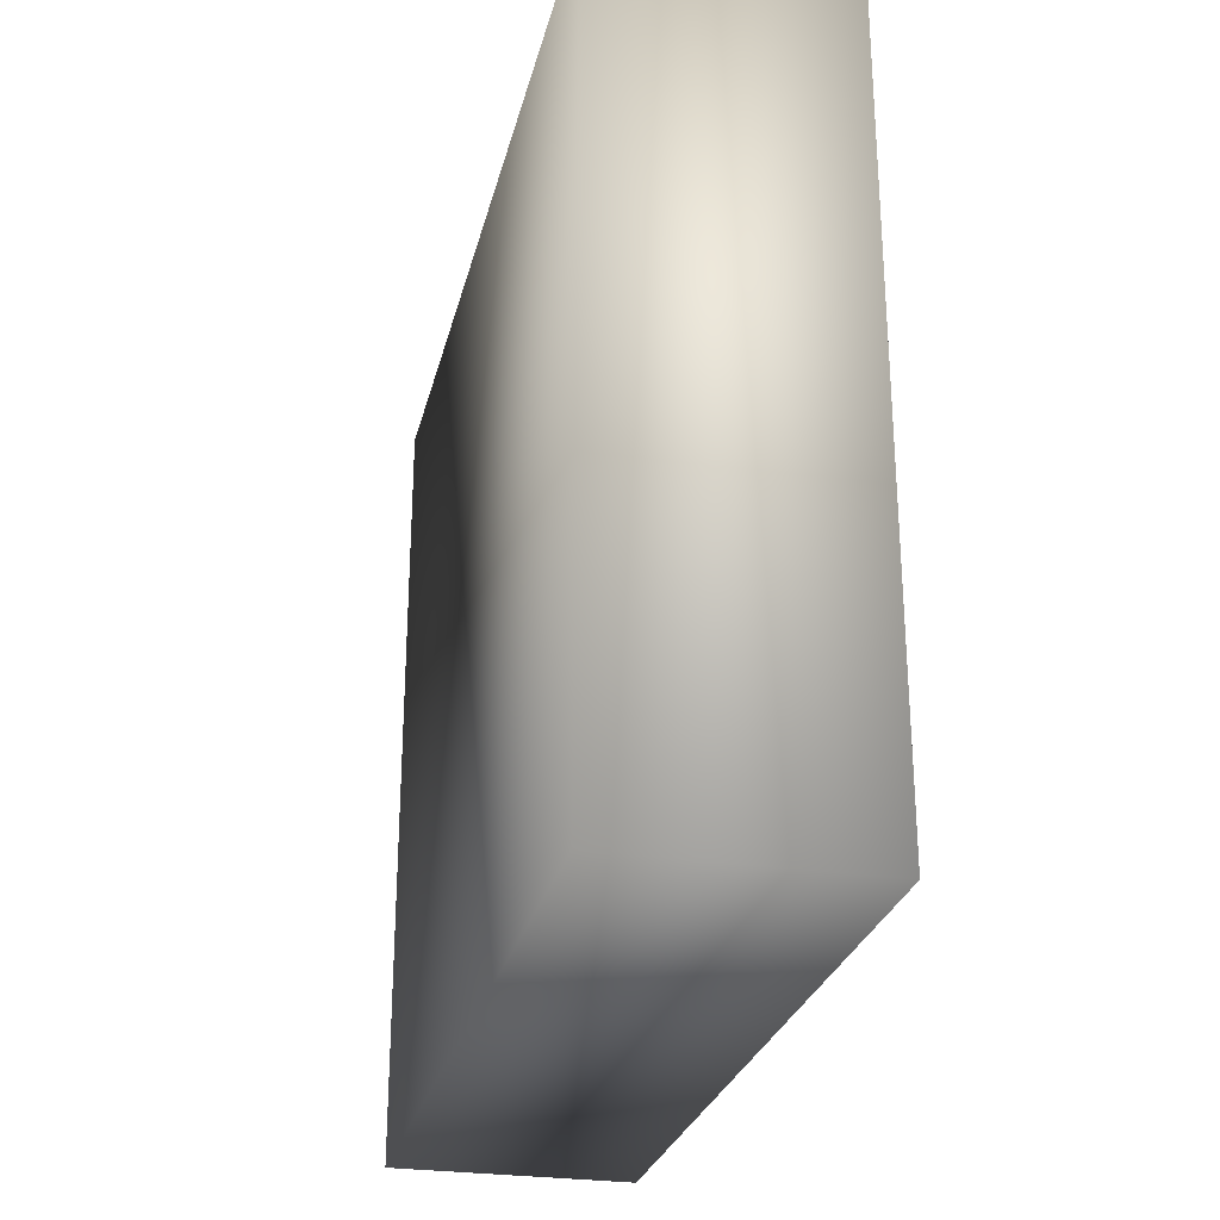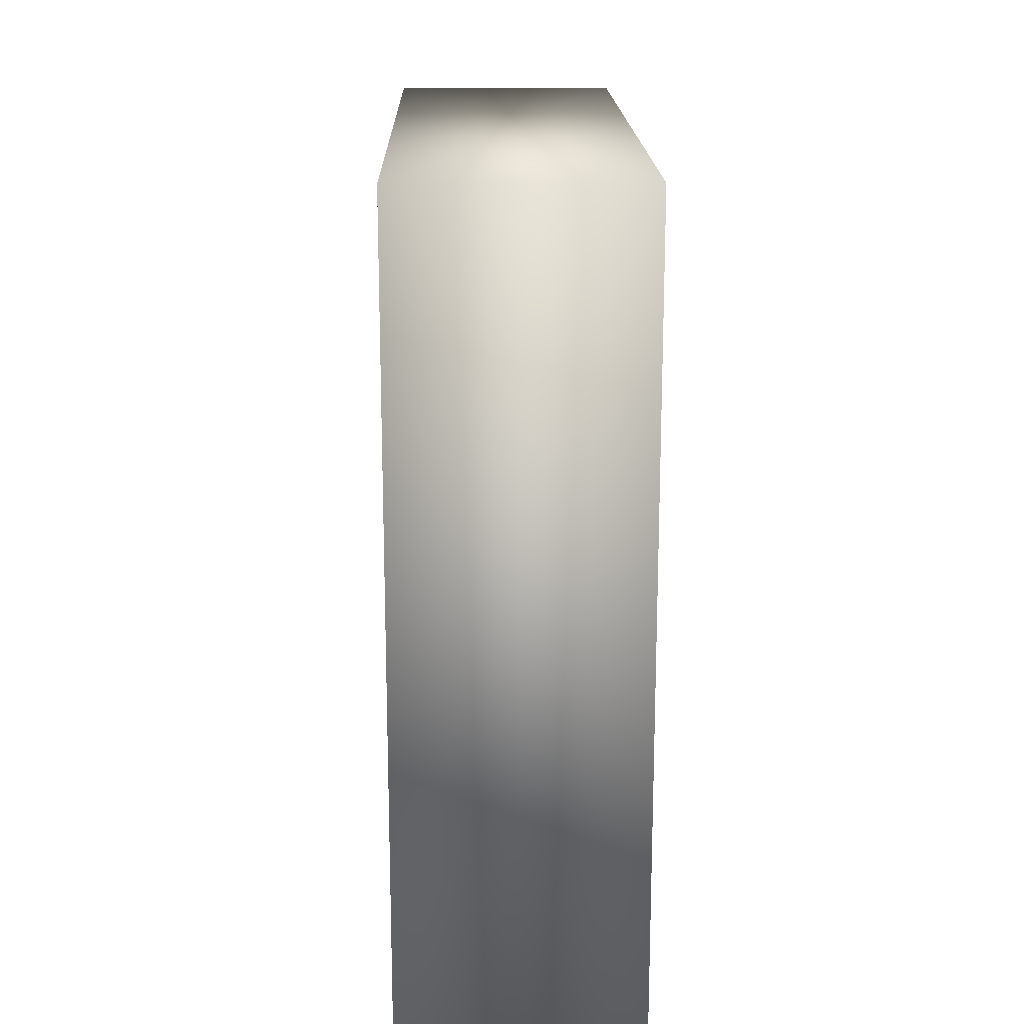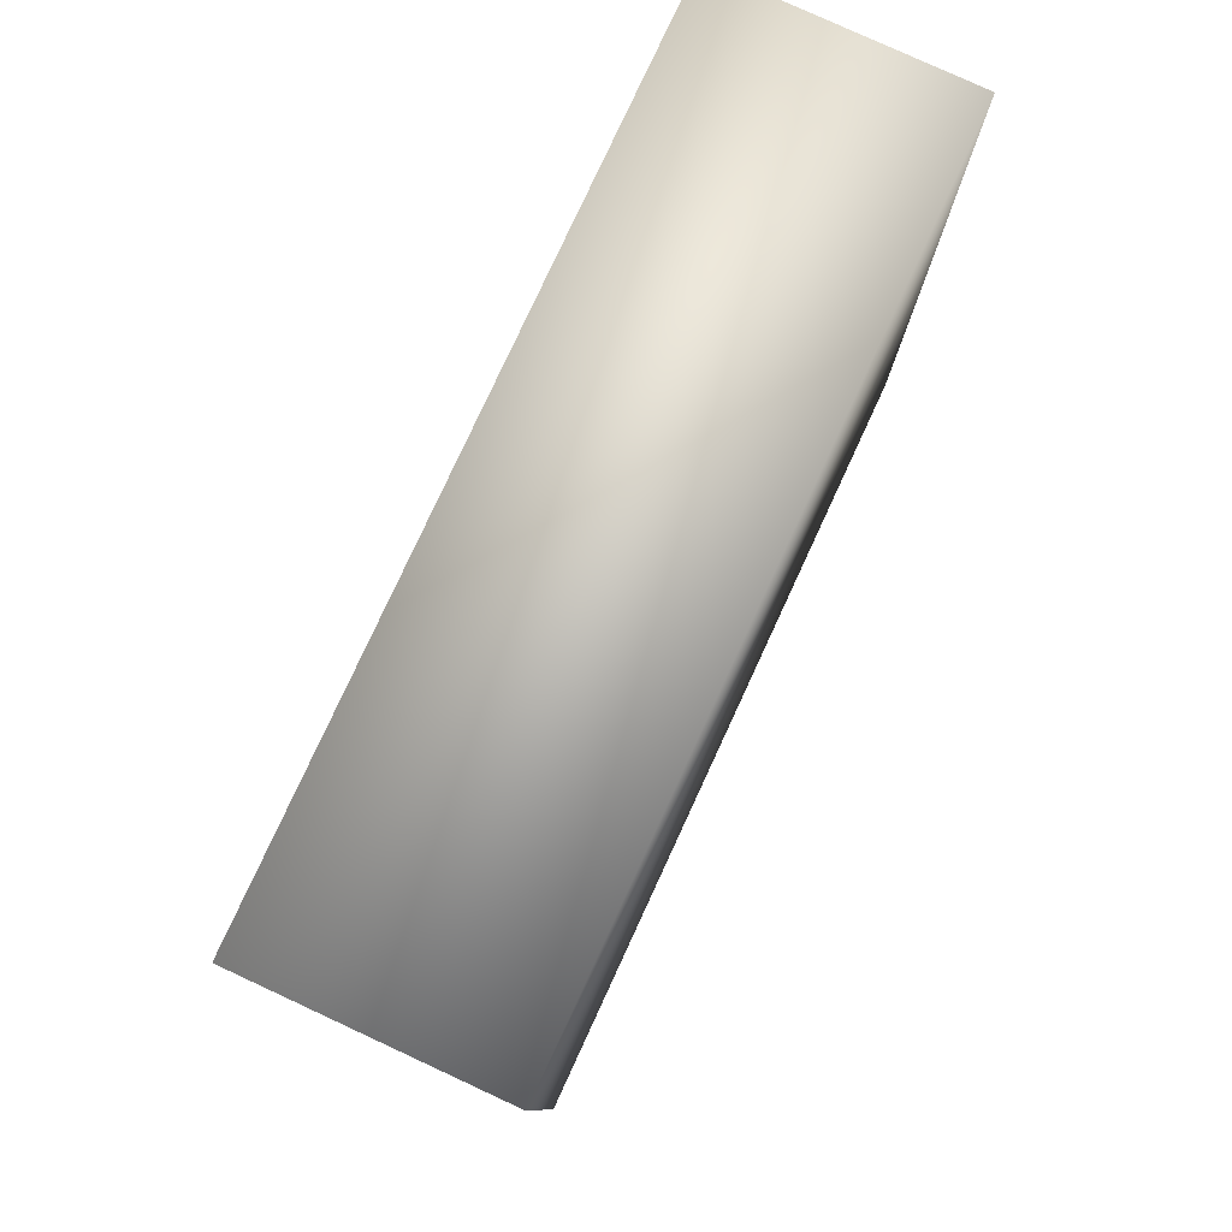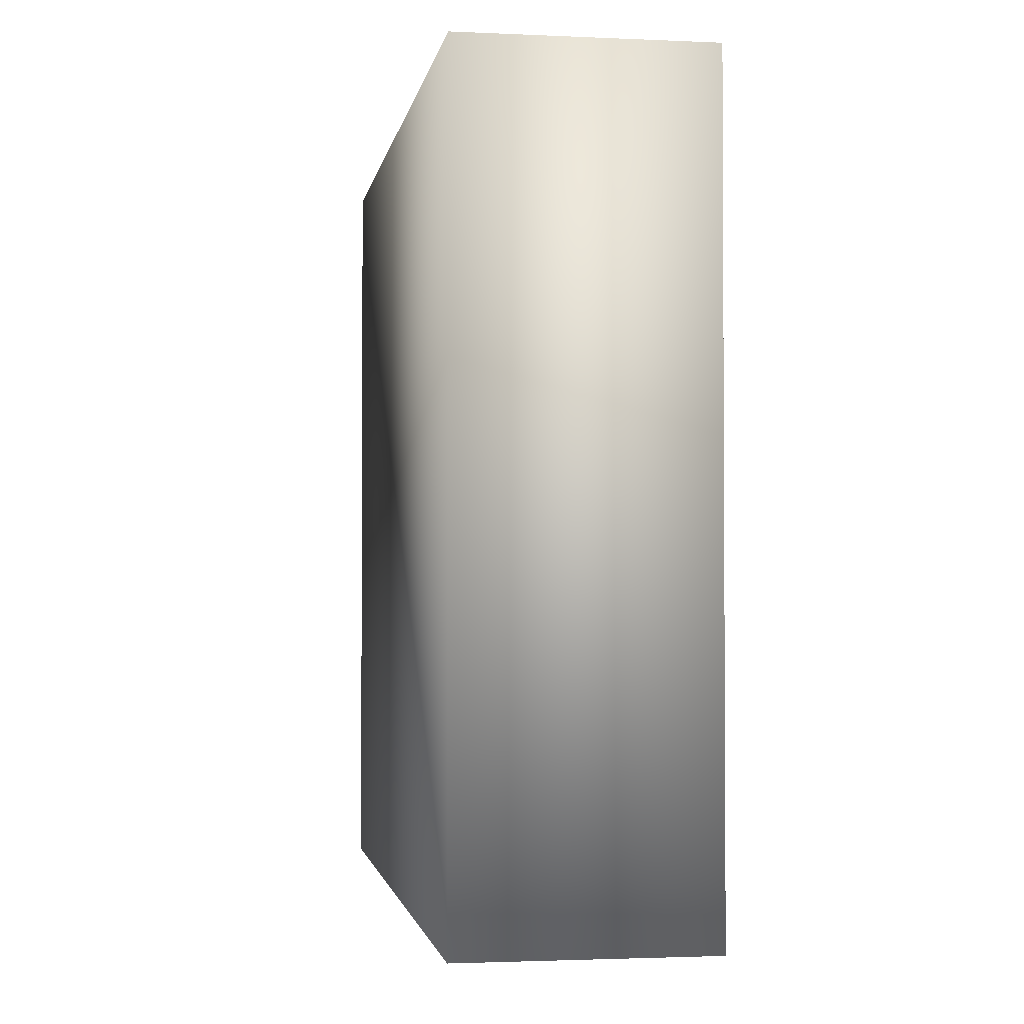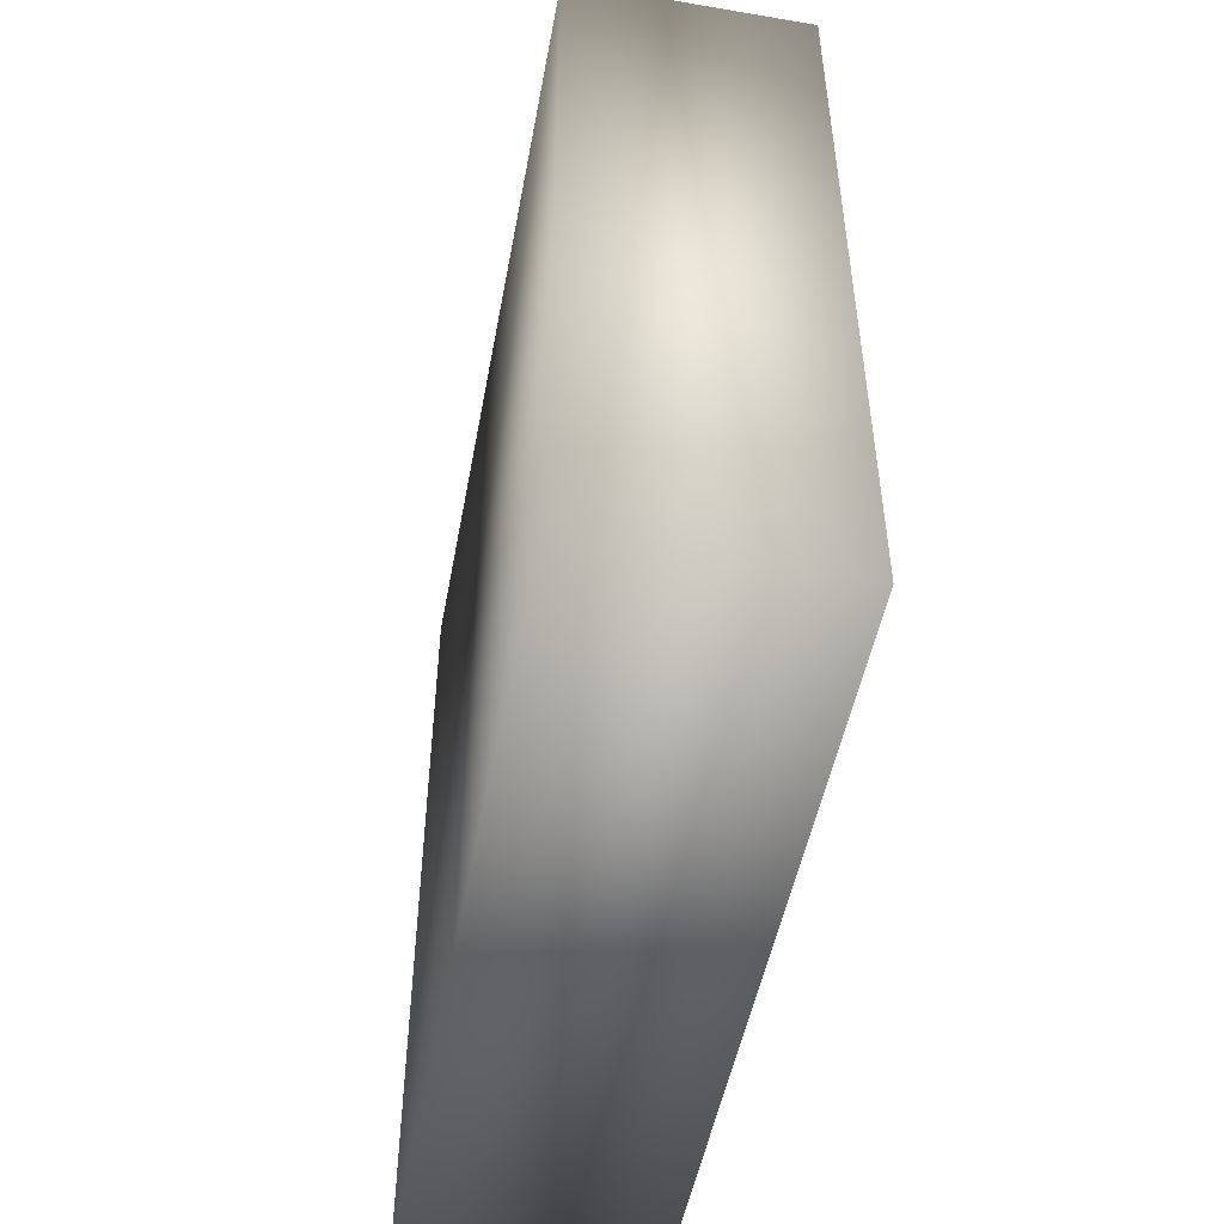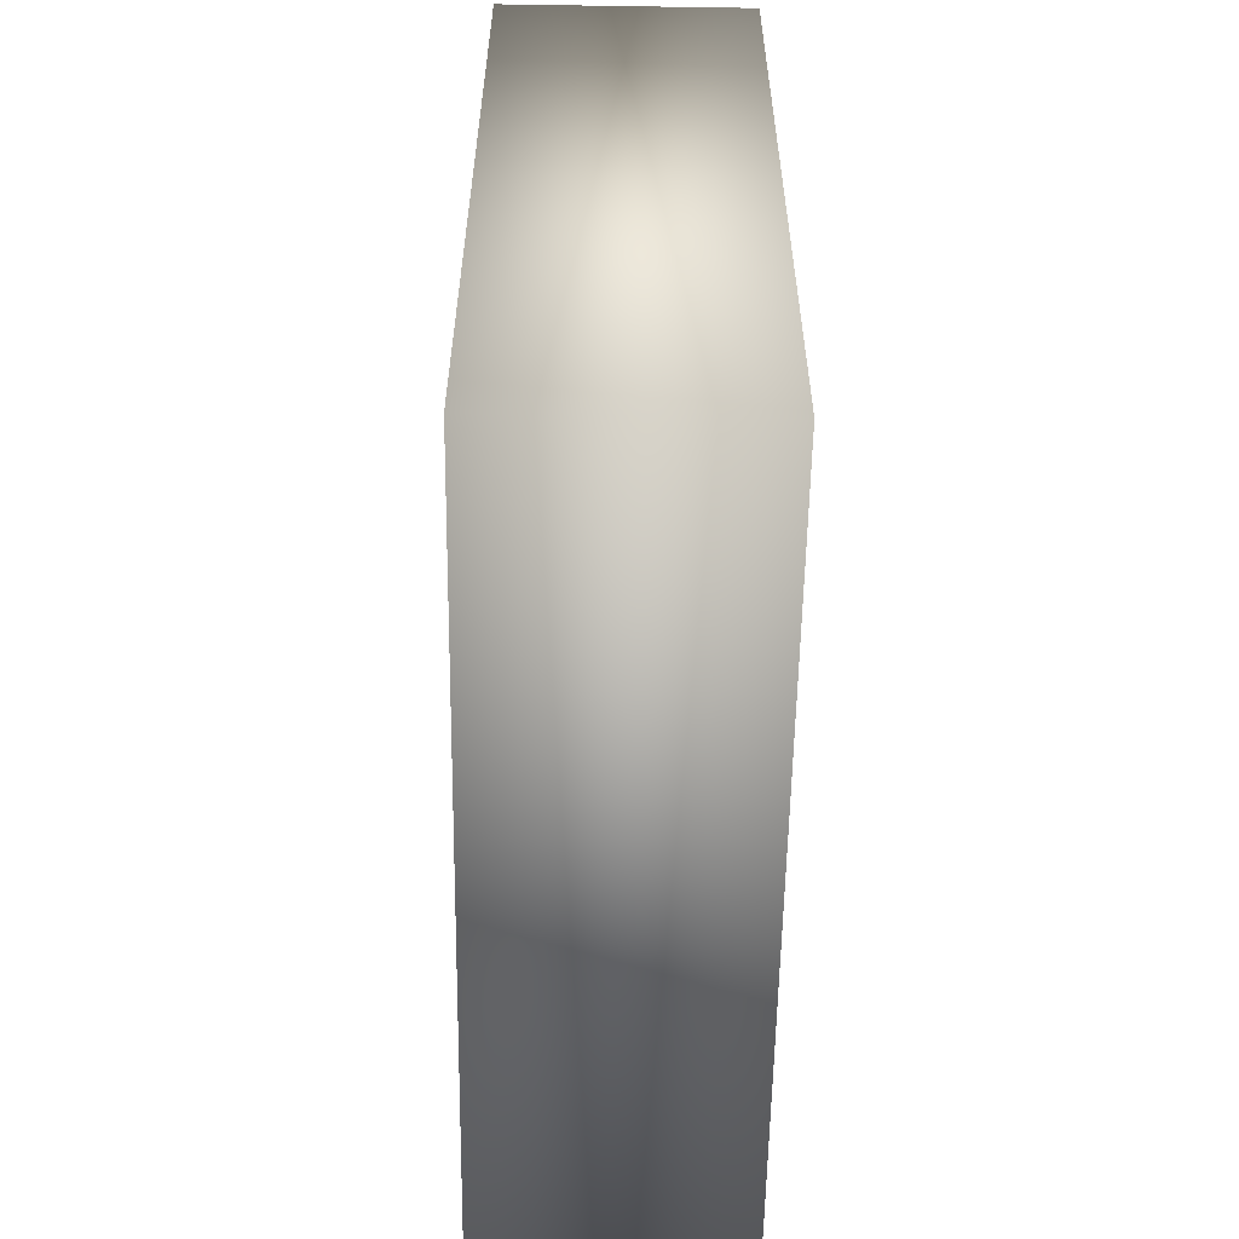
<metadata>
{"format":"obj","ext":"obj","renderer":"f3d","projection":"perspective","resolution":1024,"background":"white","views":[{"elev":-27.2,"azim":166.9,"up":"+Z"},{"elev":17.1,"azim":-1.2,"up":"+Y"},{"elev":79.3,"azim":24.8,"up":"+Z"},{"elev":-2.1,"azim":170.9,"up":"+Z"},{"elev":-50.0,"azim":-10.5,"up":"+Y"},{"elev":-57.6,"azim":179.1,"up":"+Z"}]}
</metadata>
<code>
v 69.2 185 291.6
v 50 185 291.6
v 69.2 250 291.6
v 50 250 291.6
v 69.2 250 228.6
v 50 250 228.6
v 69.2 185 228.6
v 50 185 228.6
f 1 3 4 2
f 5 7 8 6
f 3 5 6 4
f 4 6 8 2
f 2 8 7 1
f 1 7 5 3

</code>
